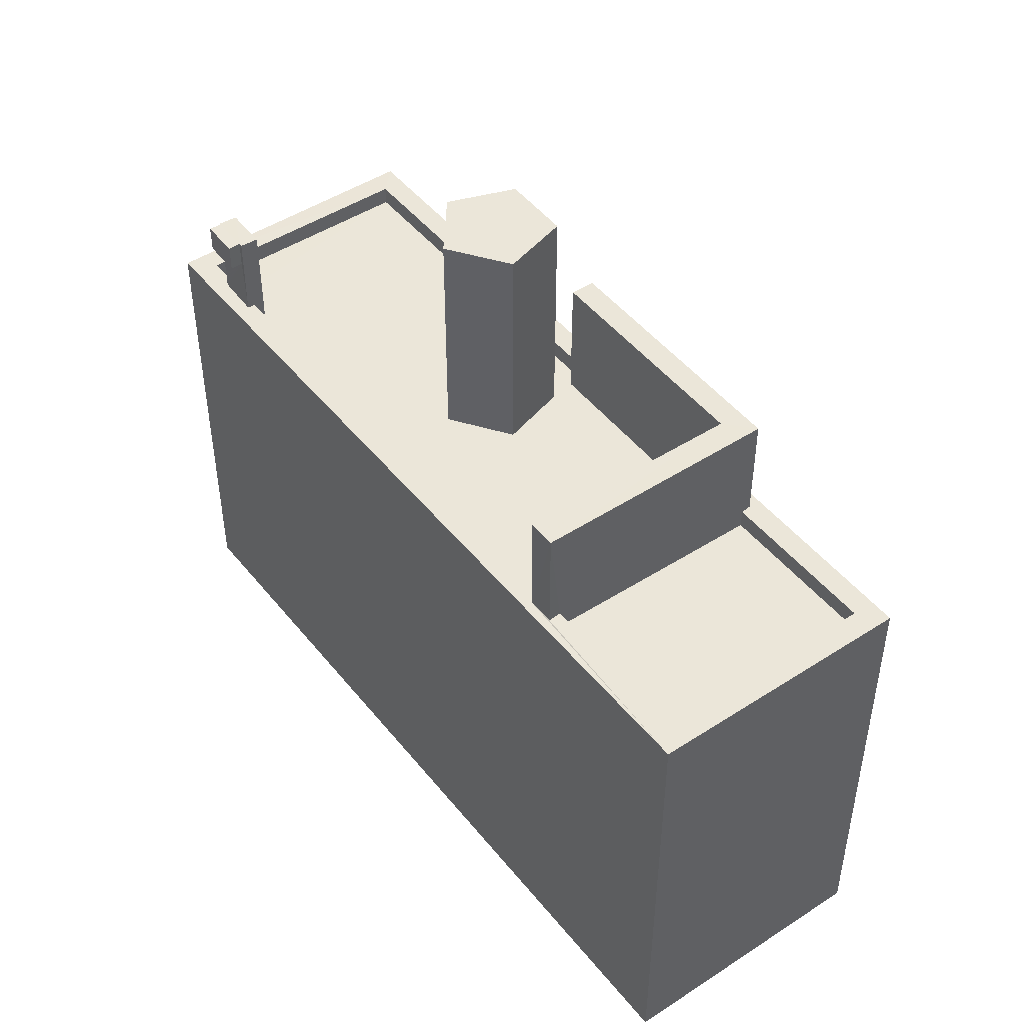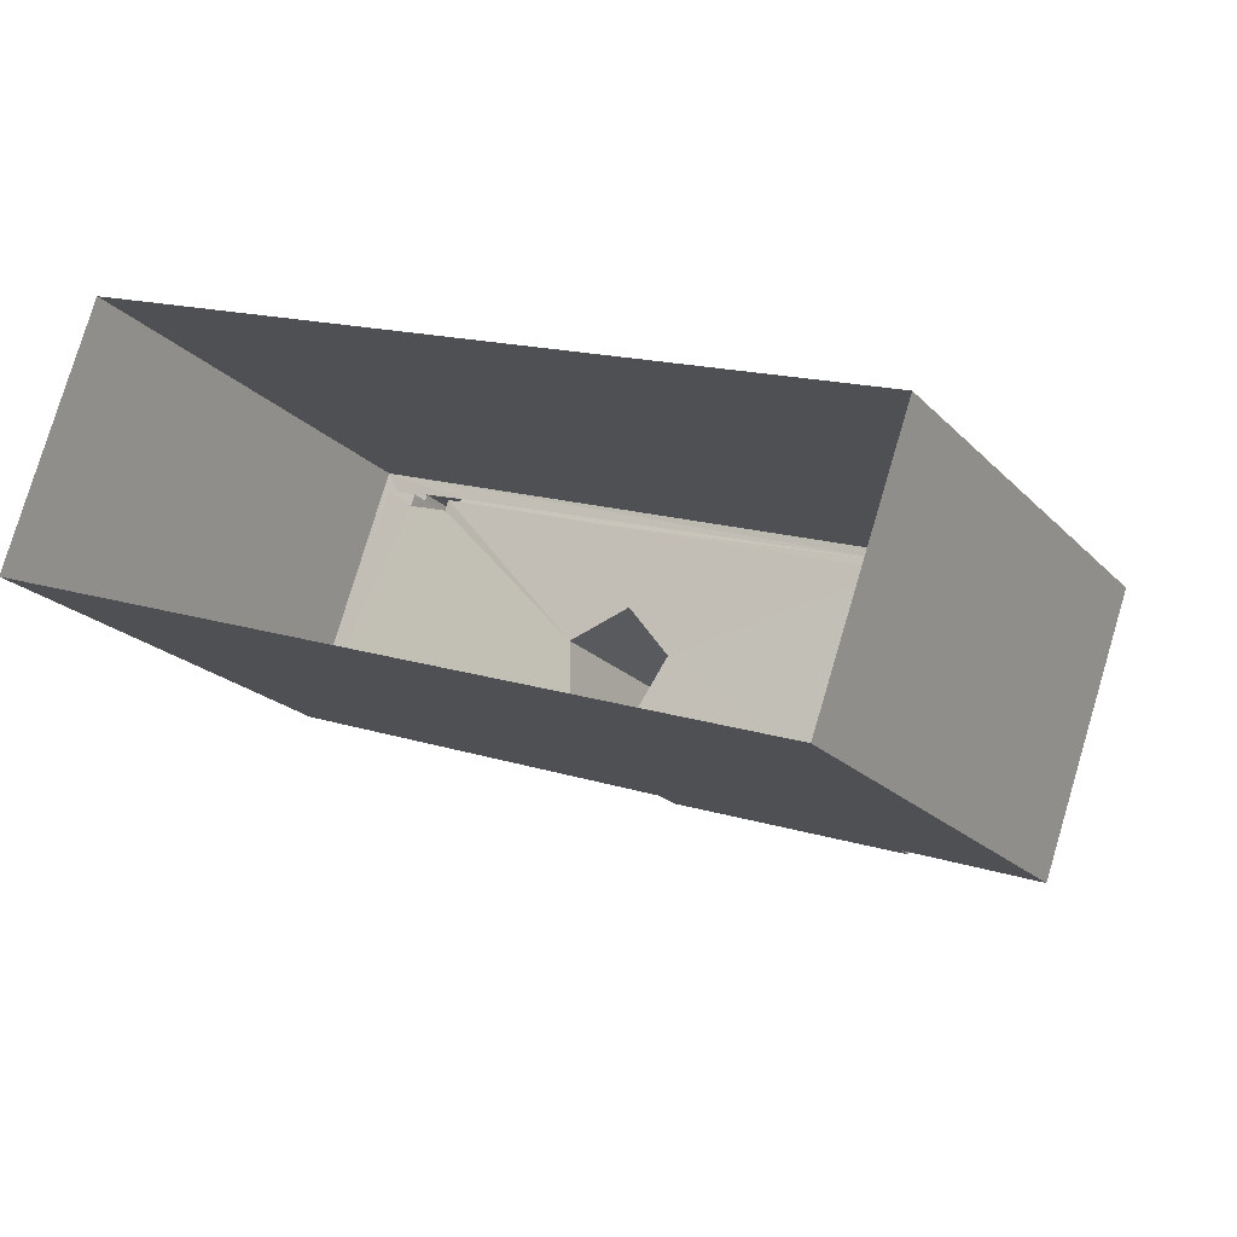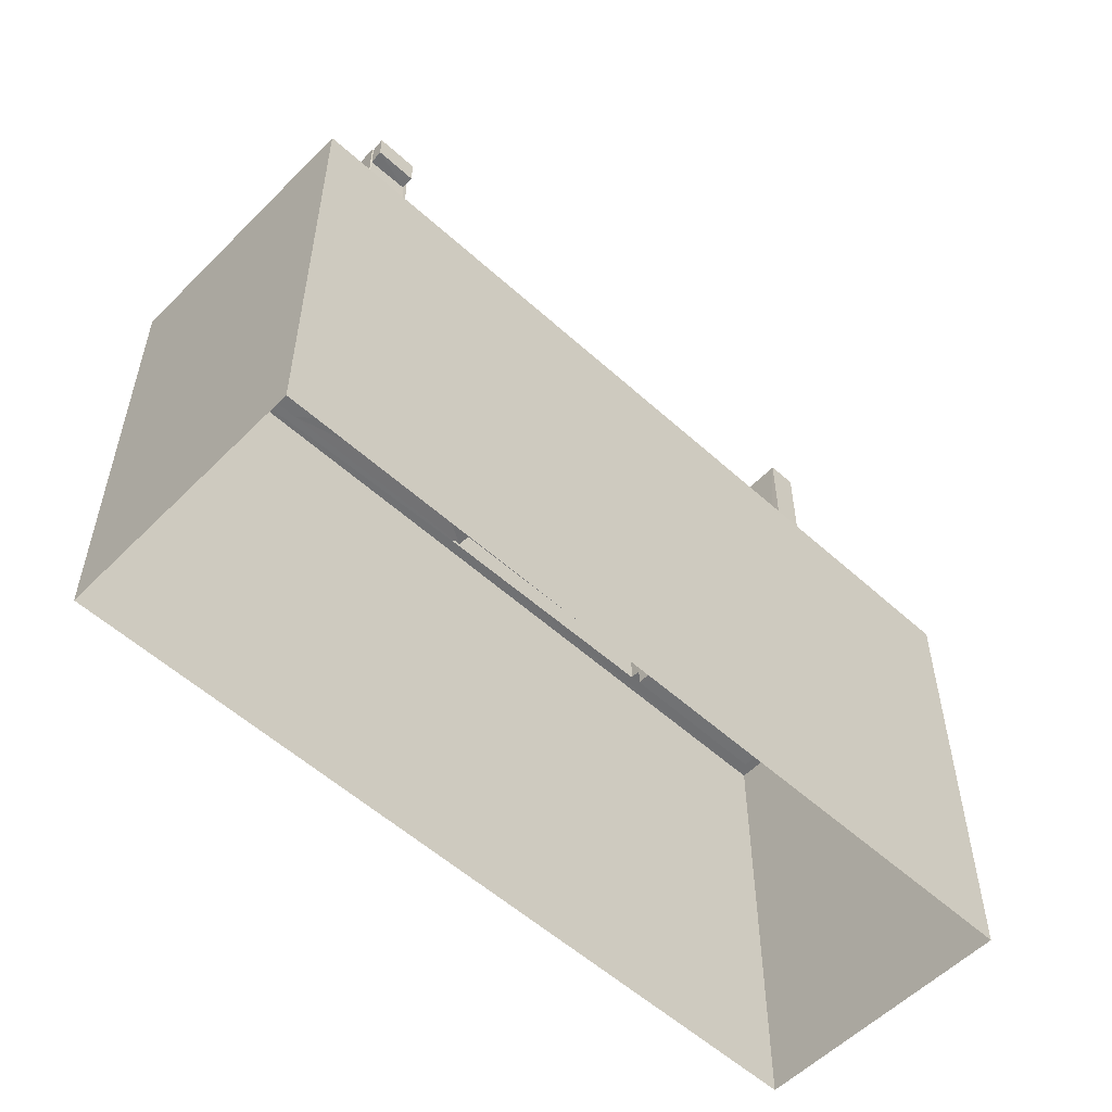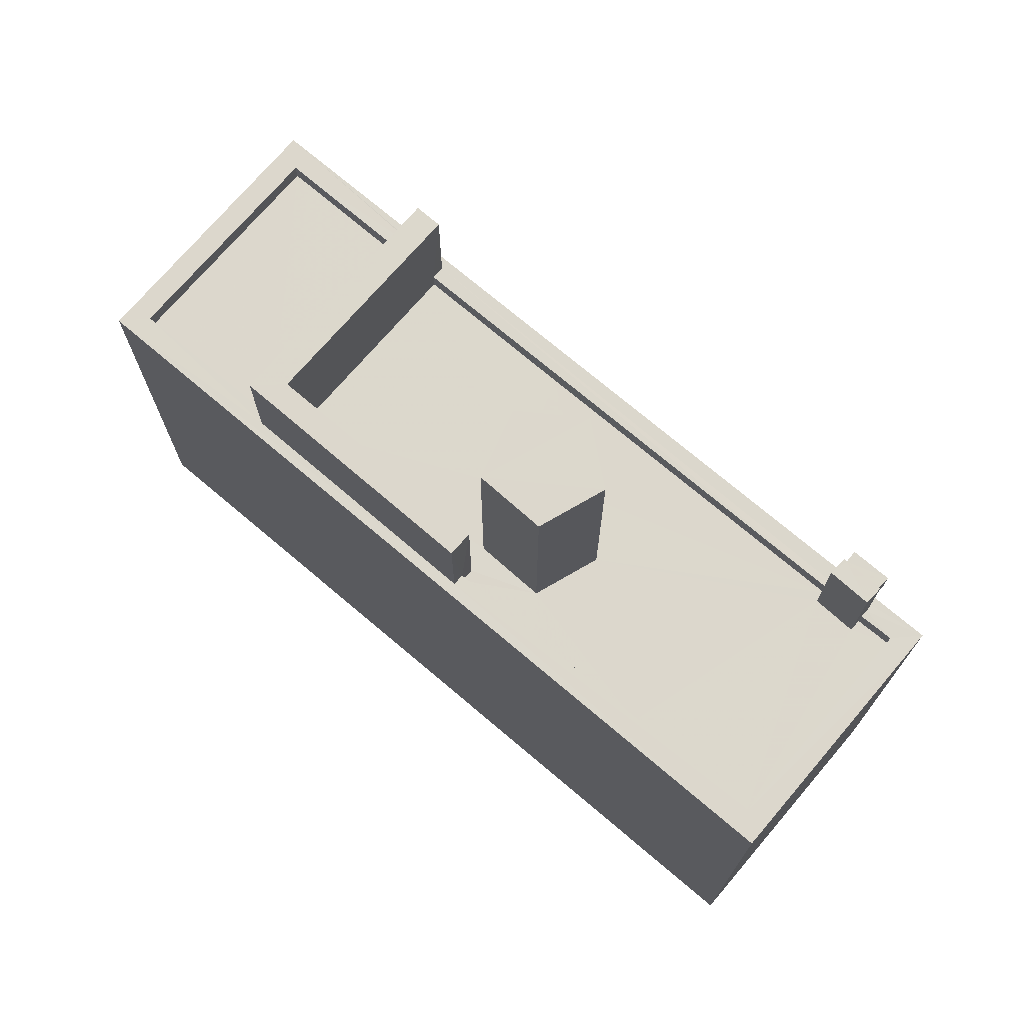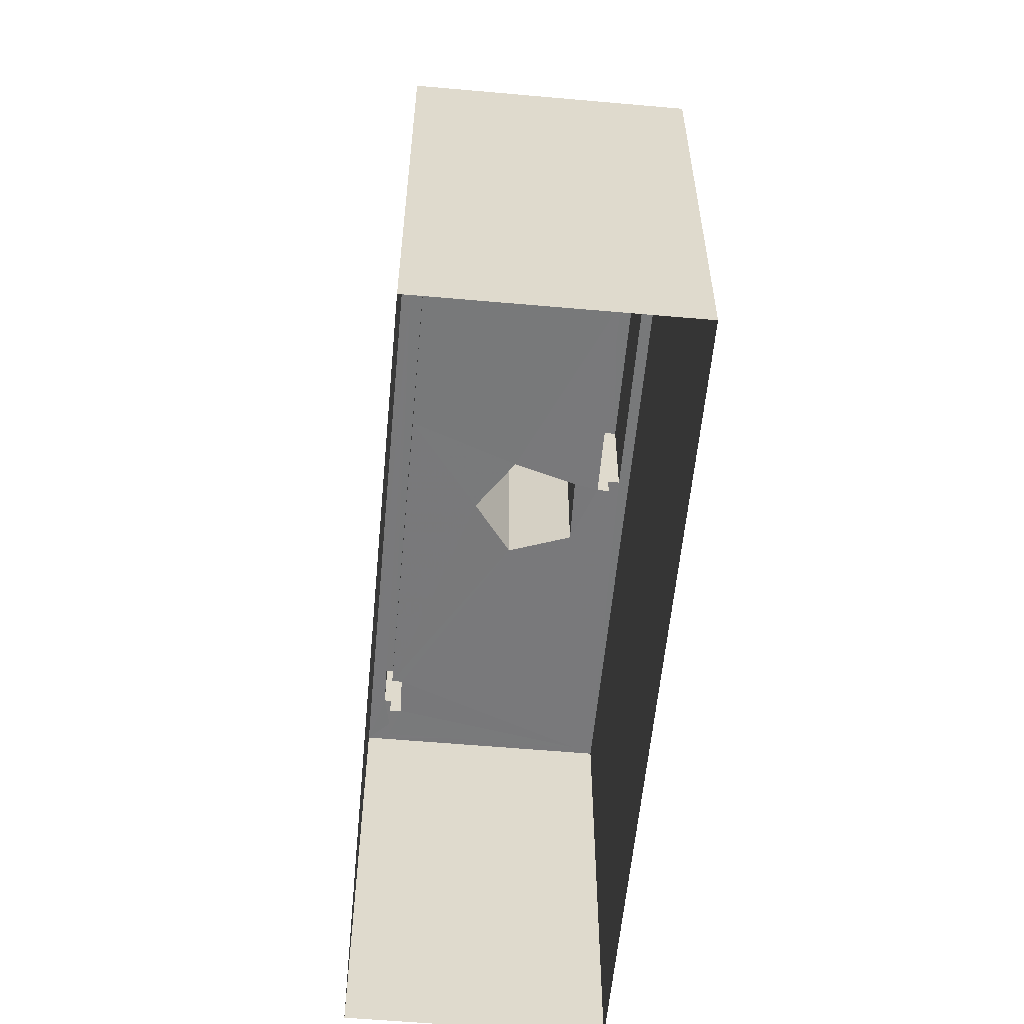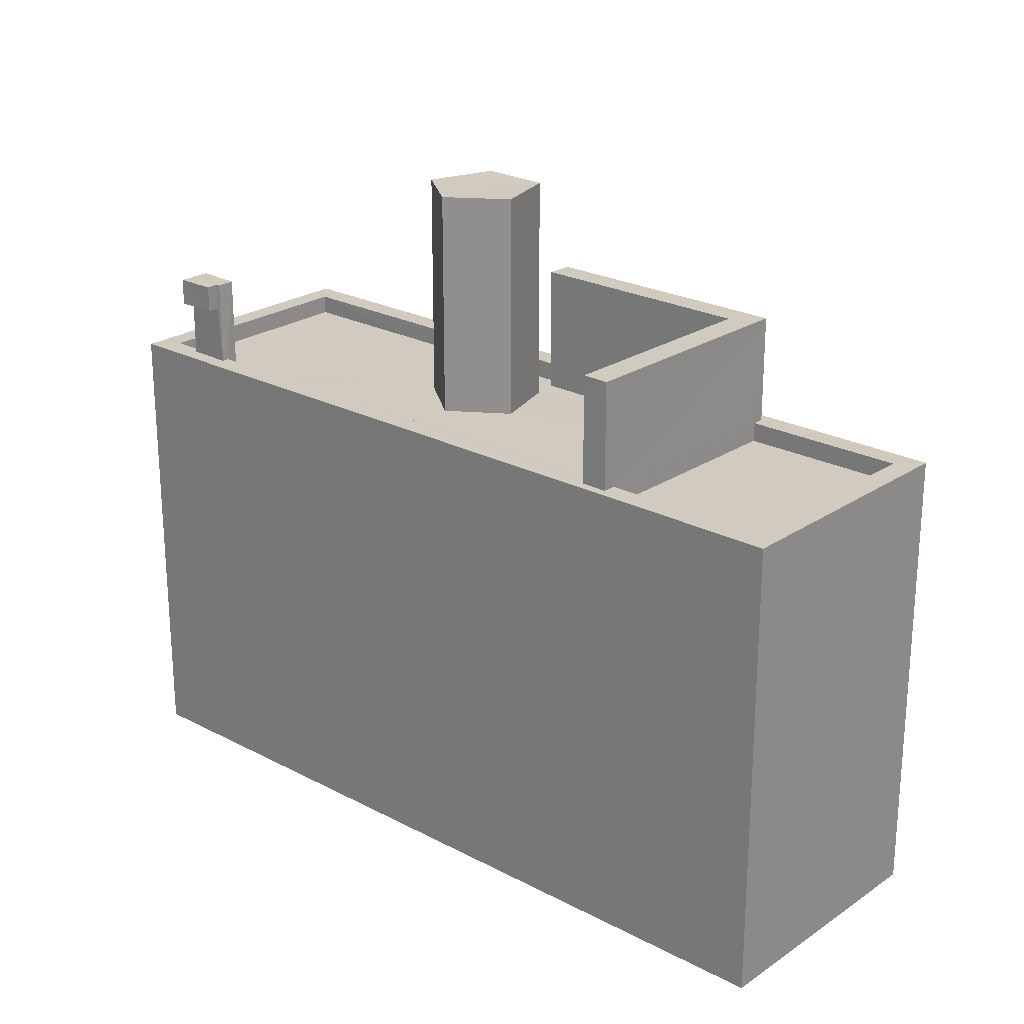
<metadata>
{"format":"obj","ext":"obj","renderer":"f3d","projection":"perspective","resolution":1024,"background":"white","views":[{"elev":47.1,"azim":-107.3,"up":"+Z"},{"elev":-20.0,"azim":-150.5,"up":"+Y"},{"elev":-55.4,"azim":155.6,"up":"+Z"},{"elev":72.8,"azim":59.5,"up":"+Z"},{"elev":-57.8,"azim":-76.1,"up":"+Z"},{"elev":23.4,"azim":-119.2,"up":"+Z"}]}
</metadata>
<code>
v -8.911e+04 -1.008e+05 1.504
v -8.91e+04 -1.008e+05 1.501
v -8.91e+04 -1.008e+05 1.502
v -8.911e+04 -1.008e+05 1.503
v -8.91e+04 -1.008e+05 8.349
v -8.91e+04 -1.008e+05 8.349
v -8.91e+04 -1.008e+05 8.349
v -8.91e+04 -1.008e+05 8.349
v -8.91e+04 -1.008e+05 8.699
v -8.91e+04 -1.008e+05 8.699
v -8.91e+04 -1.008e+05 8.699
v -8.91e+04 -1.008e+05 8.699
v -8.91e+04 -1.008e+05 8.699
v -8.91e+04 -1.008e+05 8.699
v -8.91e+04 -1.008e+05 8.699
v -8.91e+04 -1.008e+05 8.699
v -8.911e+04 -1.008e+05 7.336
v -8.91e+04 -1.008e+05 7.335
v -8.911e+04 -1.008e+05 7.335
v -8.911e+04 -1.008e+05 7.336
v -8.911e+04 -1.008e+05 7.335
v -8.911e+04 -1.008e+05 7.336
v -8.911e+04 -1.008e+05 7.335
v -8.911e+04 -1.008e+05 7.335
v -8.911e+04 -1.008e+05 7.335
v -8.911e+04 -1.008e+05 7.335
v -8.911e+04 -1.008e+05 7.335
v -8.91e+04 -1.008e+05 7.334
v -8.91e+04 -1.008e+05 7.334
v -8.91e+04 -1.008e+05 7.335
v -8.91e+04 -1.008e+05 7.334
v -8.91e+04 -1.008e+05 7.334
v -8.91e+04 -1.008e+05 7.334
v -8.911e+04 -1.008e+05 10.34
v -8.911e+04 -1.008e+05 10.34
v -8.911e+04 -1.008e+05 10.34
v -8.911e+04 -1.008e+05 10.34
v -8.911e+04 -1.008e+05 10.34
v -8.911e+04 -1.008e+05 7.586
v -8.911e+04 -1.008e+05 7.586
v -8.911e+04 -1.008e+05 7.586
v -8.911e+04 -1.008e+05 7.586
v -8.911e+04 -1.008e+05 7.586
v -8.91e+04 -1.008e+05 7.585
v -8.911e+04 -1.008e+05 7.587
v -8.91e+04 -1.008e+05 7.585
v -8.911e+04 -1.008e+05 7.336
v -8.911e+04 -1.008e+05 7.336
v -8.911e+04 -1.008e+05 7.336
v -8.911e+04 -1.008e+05 7.335
v -8.911e+04 -1.008e+05 9.001
v -8.911e+04 -1.008e+05 9.001
v -8.911e+04 -1.008e+05 9.001
v -8.911e+04 -1.008e+05 9.001
v -8.911e+04 -1.008e+05 9
v -8.911e+04 -1.008e+05 9
v -8.91e+04 -1.008e+05 7.584
v -8.911e+04 -1.008e+05 7.586
v -8.911e+04 -1.008e+05 7.586
v -8.911e+04 -1.008e+05 7.585
v -8.91e+04 -1.008e+05 7.584
v -8.911e+04 -1.008e+05 7.585
v -8.911e+04 -1.008e+05 7.585
v -8.911e+04 -1.008e+05 7.585
v -8.91e+04 -1.008e+05 7.584
v -8.91e+04 -1.008e+05 7.584
v -8.91e+04 -1.008e+05 7.584
v -8.91e+04 -1.008e+05 7.584
f 1 2 3
f 1 4 2
f 5 6 7
f 8 5 7
f 9 10 11
f 12 9 13
f 10 14 11
f 13 11 15
f 15 11 16
f 9 11 13
f 17 18 19
f 20 21 22
f 17 19 20
f 22 23 24
f 19 18 25
f 24 23 26
f 23 27 26
f 19 21 20
f 21 23 22
f 28 27 25
f 28 26 27
f 25 18 29
f 29 18 30
f 31 32 30
f 33 32 31
f 32 29 30
f 28 25 29
f 34 35 36
f 35 37 36
f 37 38 36
f 39 40 41
f 42 43 44
f 40 45 41
f 44 43 46
f 43 45 46
f 41 45 43
f 47 48 49
f 47 50 48
f 51 52 53
f 53 52 54
f 54 52 55
f 52 56 55
f 46 57 44
f 58 59 45
f 40 58 45
f 57 59 60
f 61 60 62
f 63 64 58
f 60 59 64
f 65 60 61
f 66 67 68
f 44 57 67
f 57 65 68
f 64 59 58
f 57 60 65
f 67 57 68
f 38 21 36
f 38 23 21
f 60 56 62
f 56 52 62
f 62 22 24
f 62 52 22
f 50 47 63
f 64 63 55
f 39 41 54
f 47 39 63
f 55 63 54
f 63 39 54
f 27 23 38
f 37 27 38
f 41 53 54
f 41 43 53
f 6 10 7
f 6 14 10
f 8 7 10
f 9 8 10
f 19 35 34
f 19 25 35
f 67 31 30
f 44 67 30
f 59 4 1
f 45 59 1
f 63 58 48
f 50 63 48
f 57 3 2
f 57 46 3
f 47 49 40
f 39 47 40
f 4 59 57
f 2 4 57
f 66 31 67
f 66 33 31
f 32 15 29
f 32 13 15
f 17 20 42
f 43 42 53
f 53 42 51
f 42 20 51
f 32 66 13
f 13 66 12
f 32 33 66
f 12 66 68
f 21 19 34
f 36 21 34
f 35 27 37
f 35 25 27
f 30 18 44
f 18 17 42
f 44 18 42
f 28 29 61
f 65 61 16
f 16 61 15
f 61 29 15
f 11 14 6
f 5 11 6
f 11 5 16
f 16 5 65
f 12 68 8
f 9 12 8
f 5 68 65
f 8 68 5
f 60 55 56
f 60 64 55
f 40 49 48
f 58 40 48
f 3 45 1
f 3 46 45
f 22 51 20
f 22 52 51
f 24 26 62
f 26 28 61
f 26 61 62

</code>
